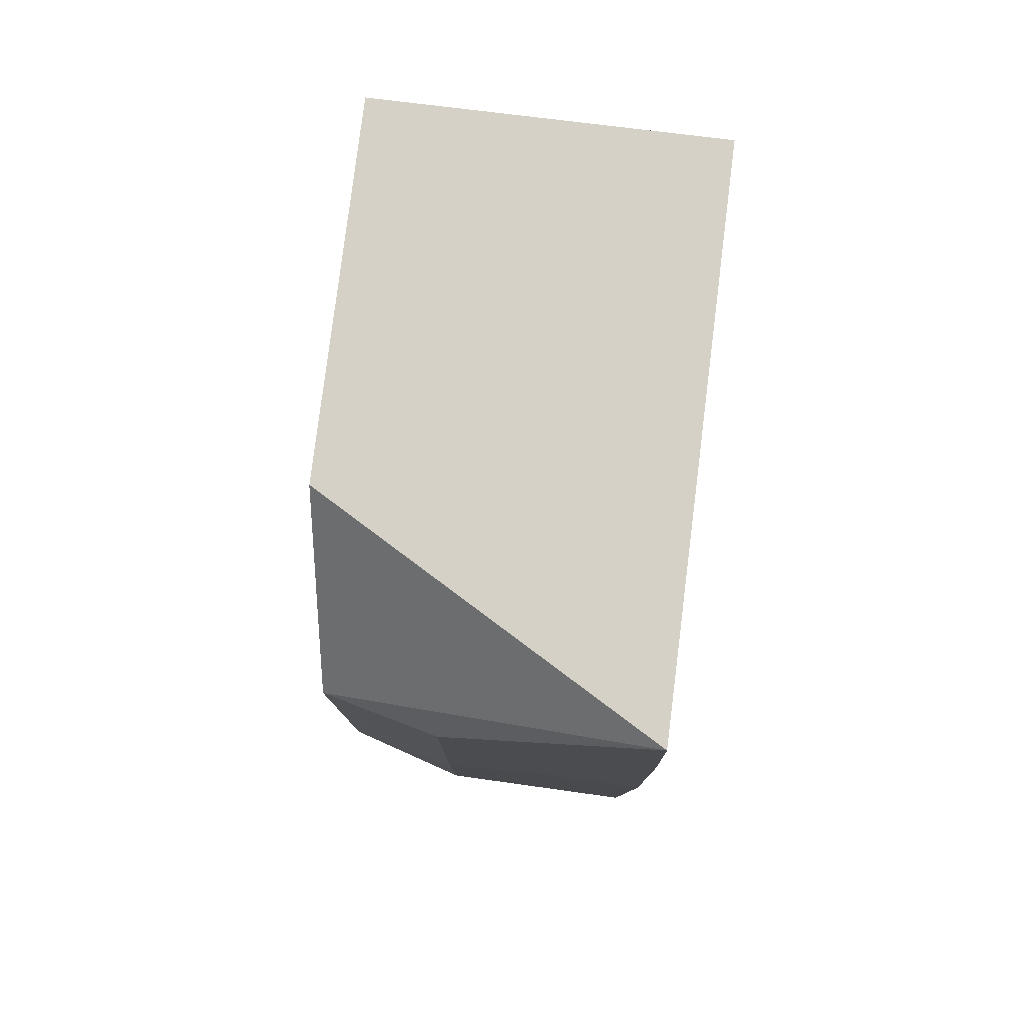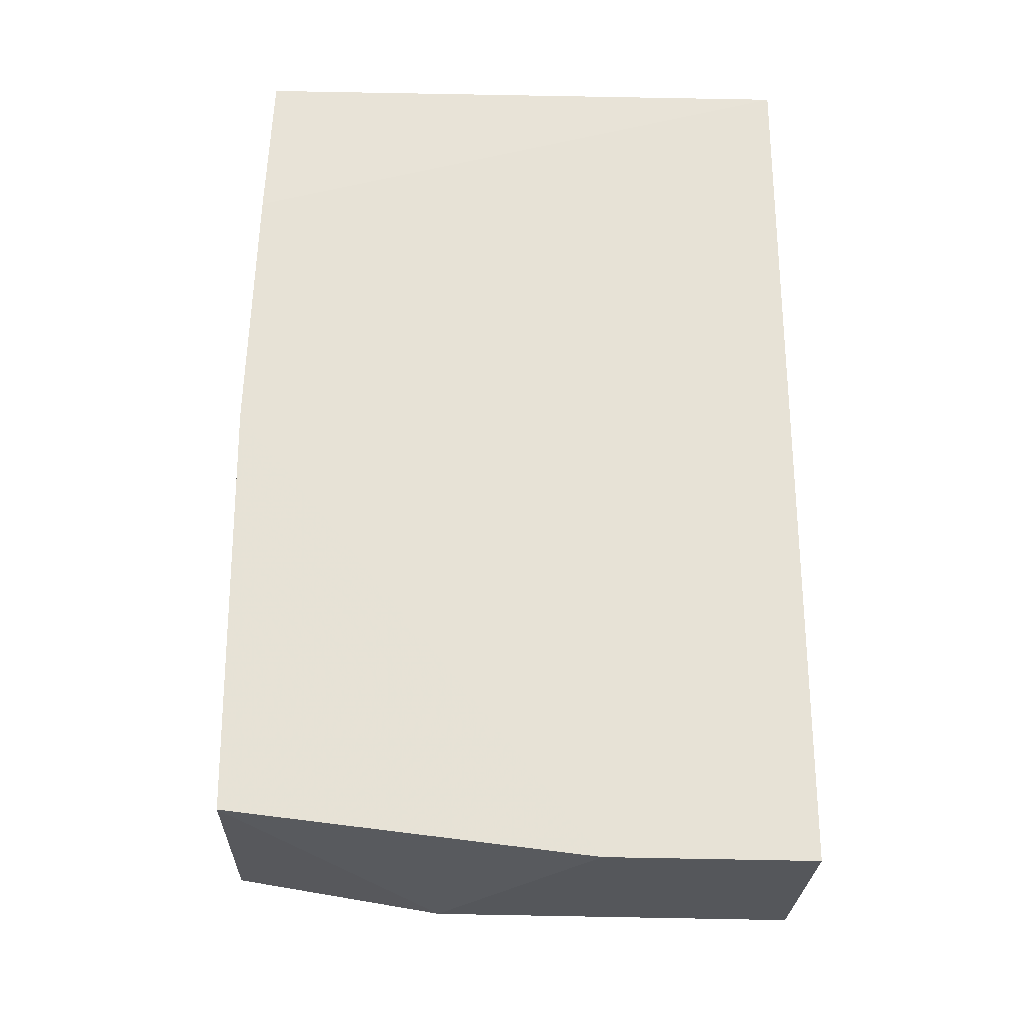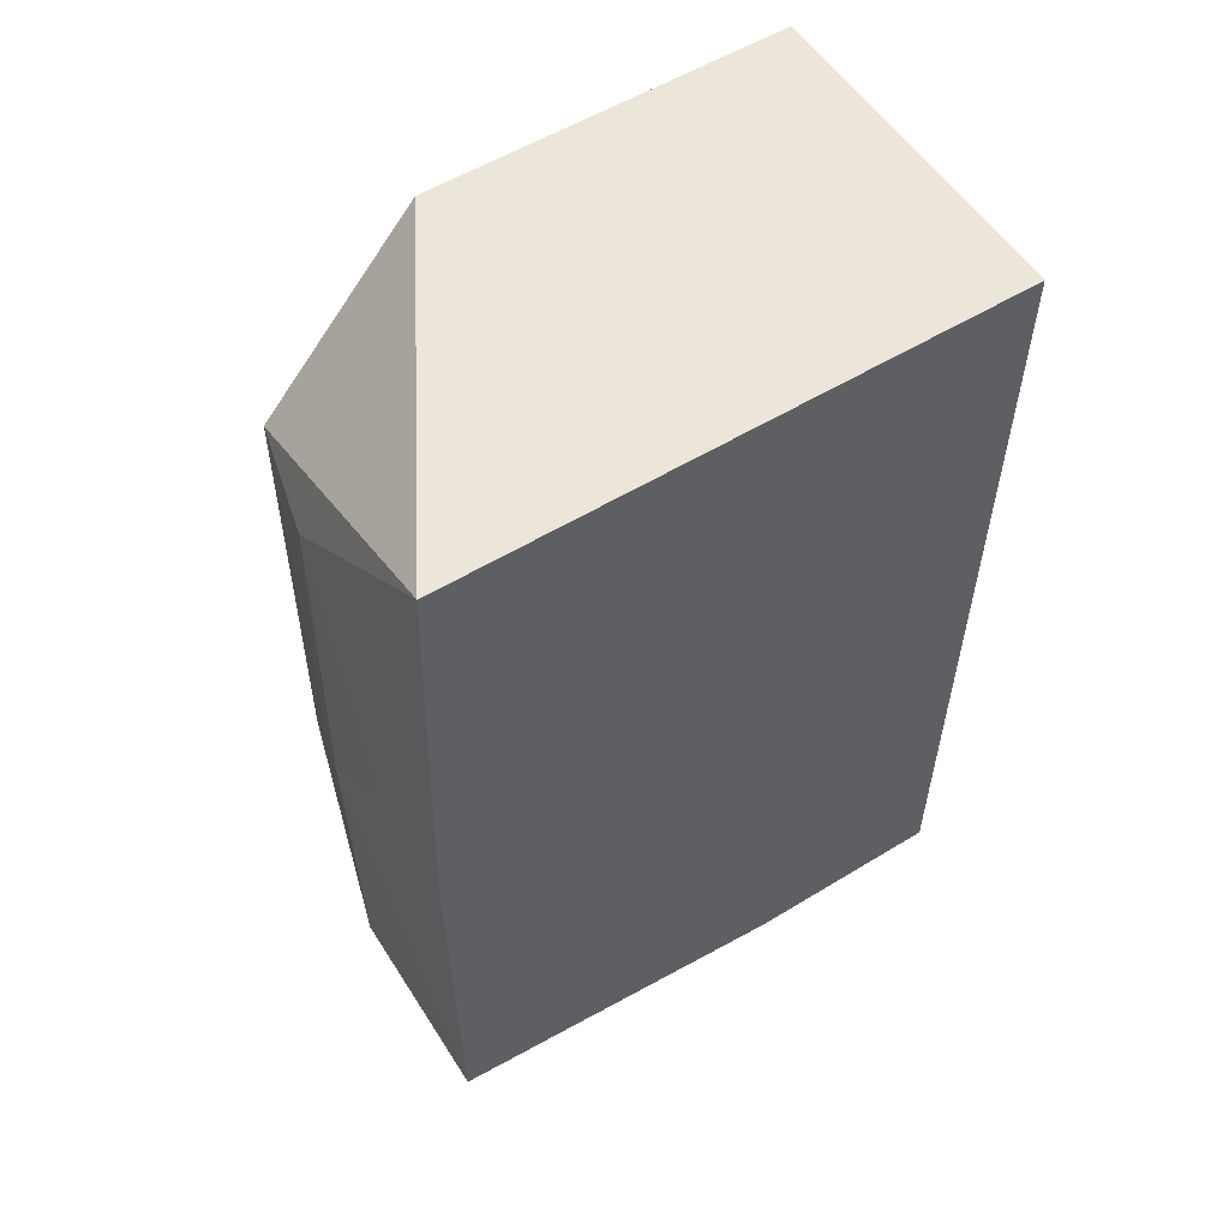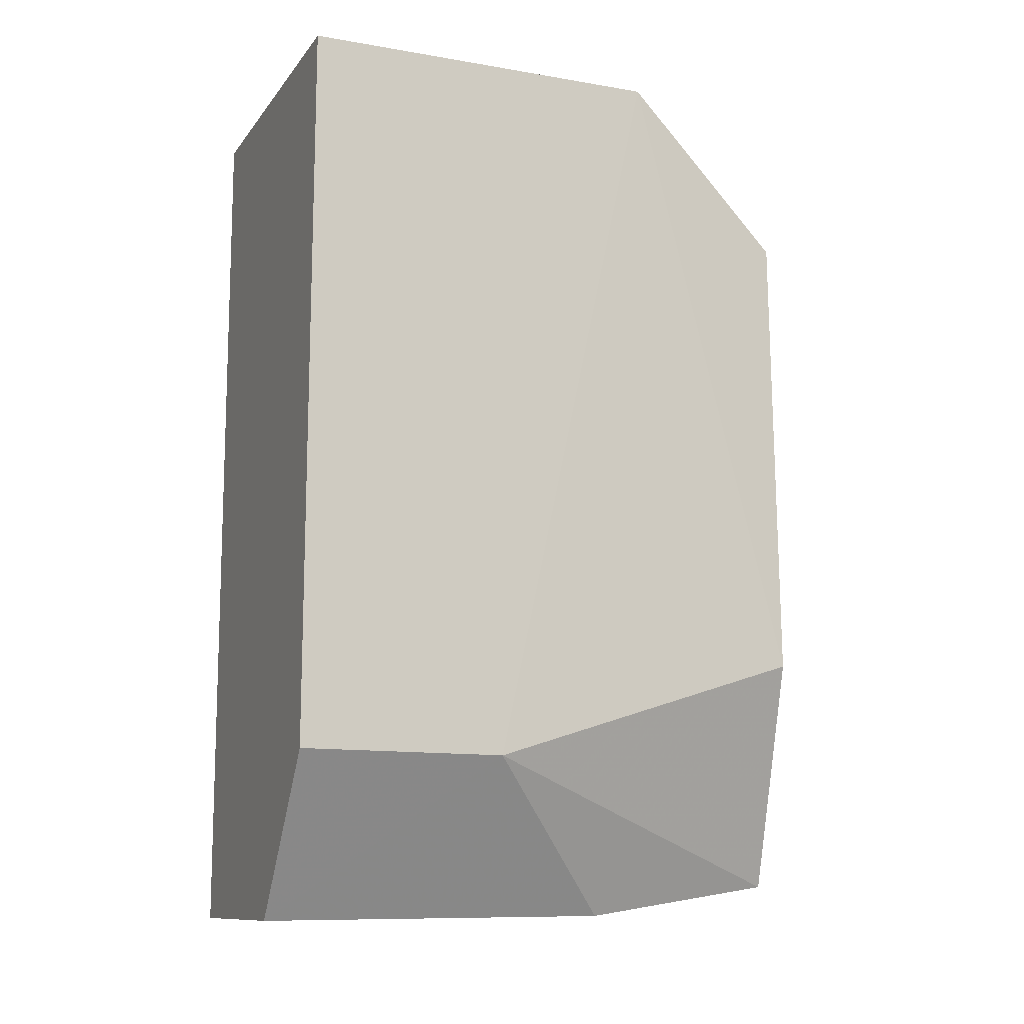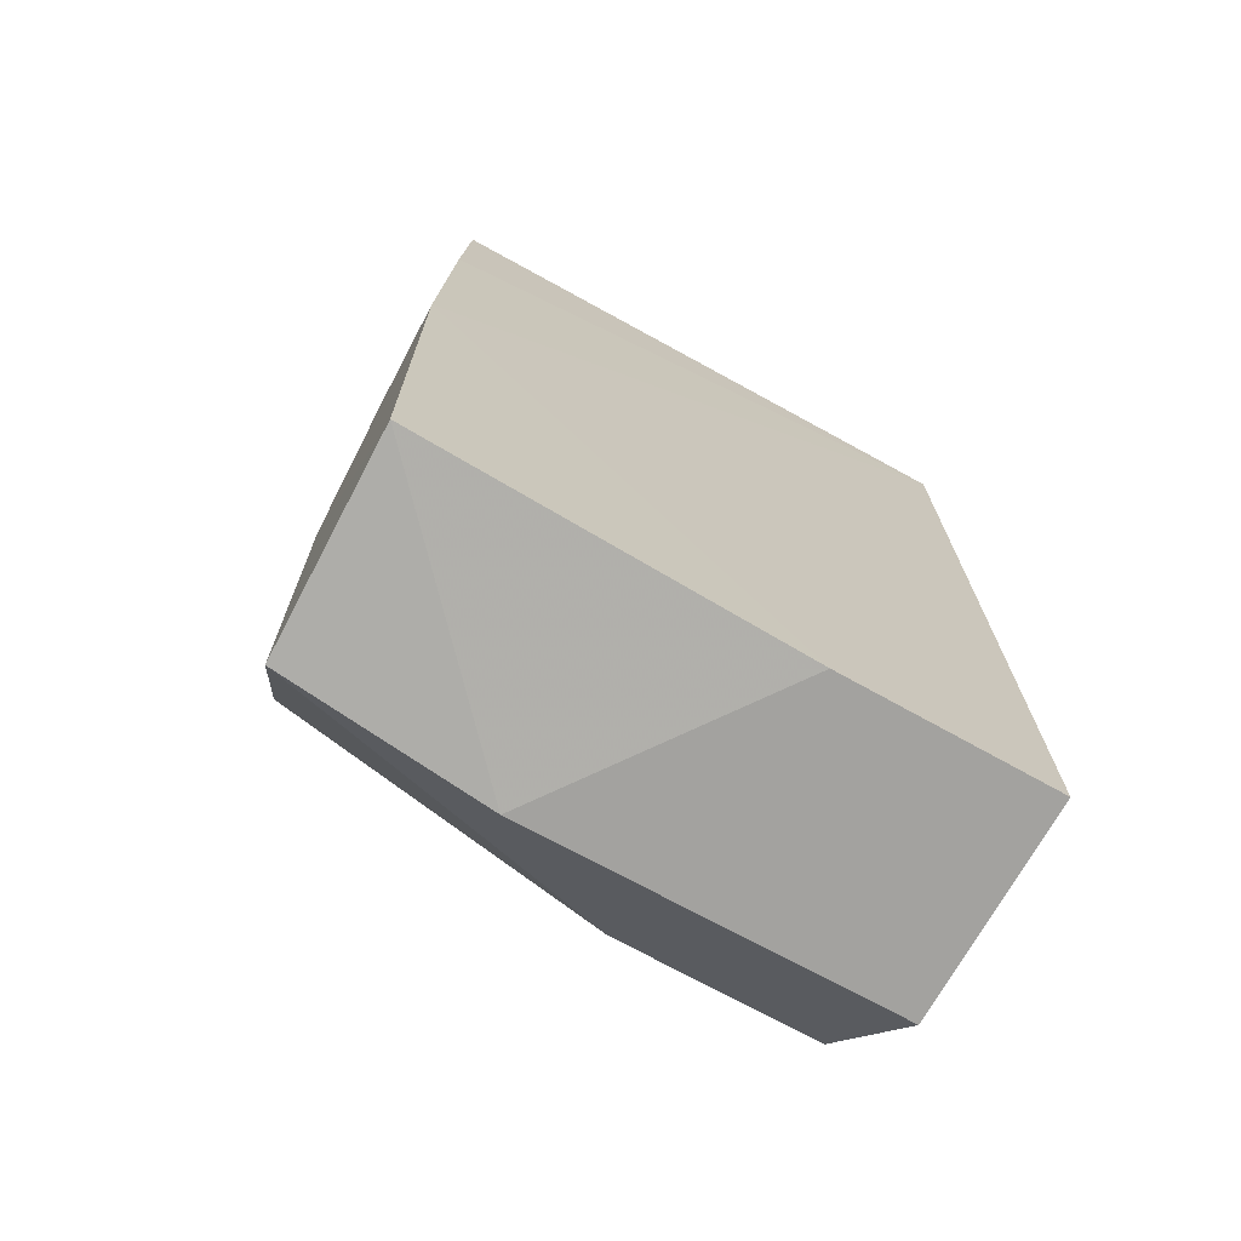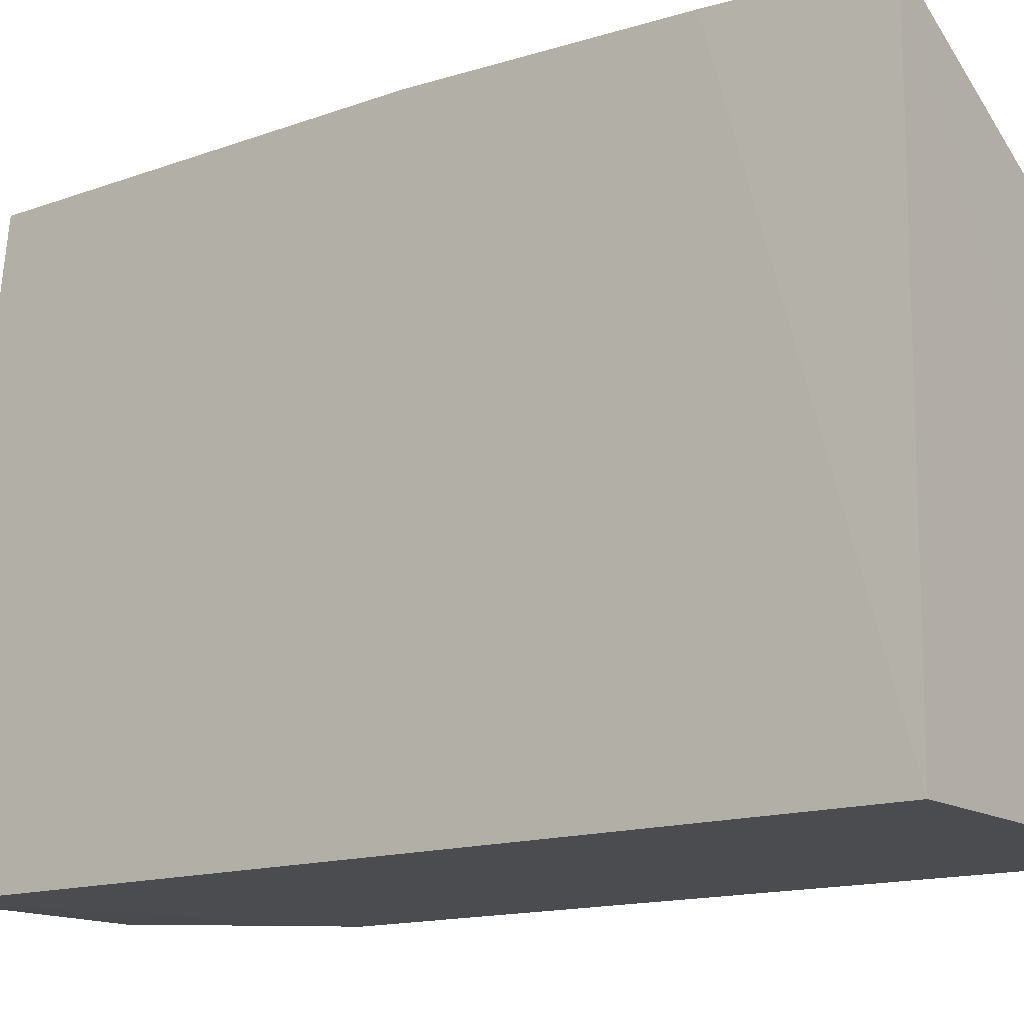
<metadata>
{"format":"obj","ext":"obj","renderer":"f3d","projection":"perspective","resolution":1024,"background":"white","views":[{"elev":79.6,"azim":-173.1,"up":"+Z"},{"elev":-25.9,"azim":-91.7,"up":"+Z"},{"elev":56.0,"azim":-122.8,"up":"+Z"},{"elev":-11.8,"azim":67.4,"up":"+Z"},{"elev":-71.6,"azim":-119.0,"up":"+Z"},{"elev":-14.7,"azim":-53.1,"up":"+Y"}]}
</metadata>
<code>
v 0.02839 0.01484 0.03191
v 0.02837 0.002053 0.03189
v 0.02813 0.002049 0.00639
v 0.01648 0.02203 0.002408
v 0.01645 0.002076 0.0319
v 0.02774 0.02093 0.01008
v 0.01654 0.02165 0.03195
v 0.01646 0.002077 0.000826
v 0.02811 0.009377 0.00637
v 0.01642 0.02216 0.01723
v 0.02767 0.02075 0.02646
v 0.02377 0.02189 0.001996
v 0.01644 0.02187 0.02647
v 0.01645 0.009306 0.0008987
v 0.02367 0.02203 0.01362
v 0.02397 0.002121 0.0007319
v 0.02408 0.01474 0.0008995
v 0.02374 0.02173 0.02643
v 0.02002 0.02209 0.01726
f 1 2 3
f 5 3 2
f 7 5 2
f 7 2 1
f 8 3 5
f 9 6 1
f 9 1 3
f 10 8 5
f 11 7 1
f 11 1 6
f 12 6 9
f 13 10 5
f 13 5 7
f 14 10 4
f 14 8 10
f 15 12 4
f 15 4 10
f 15 11 6
f 15 6 12
f 16 9 3
f 16 3 8
f 16 8 14
f 17 14 4
f 17 4 12
f 17 16 14
f 17 12 9
f 17 9 16
f 18 13 7
f 18 7 11
f 18 11 15
f 19 18 15
f 19 15 10
f 19 10 13
f 19 13 18

</code>
